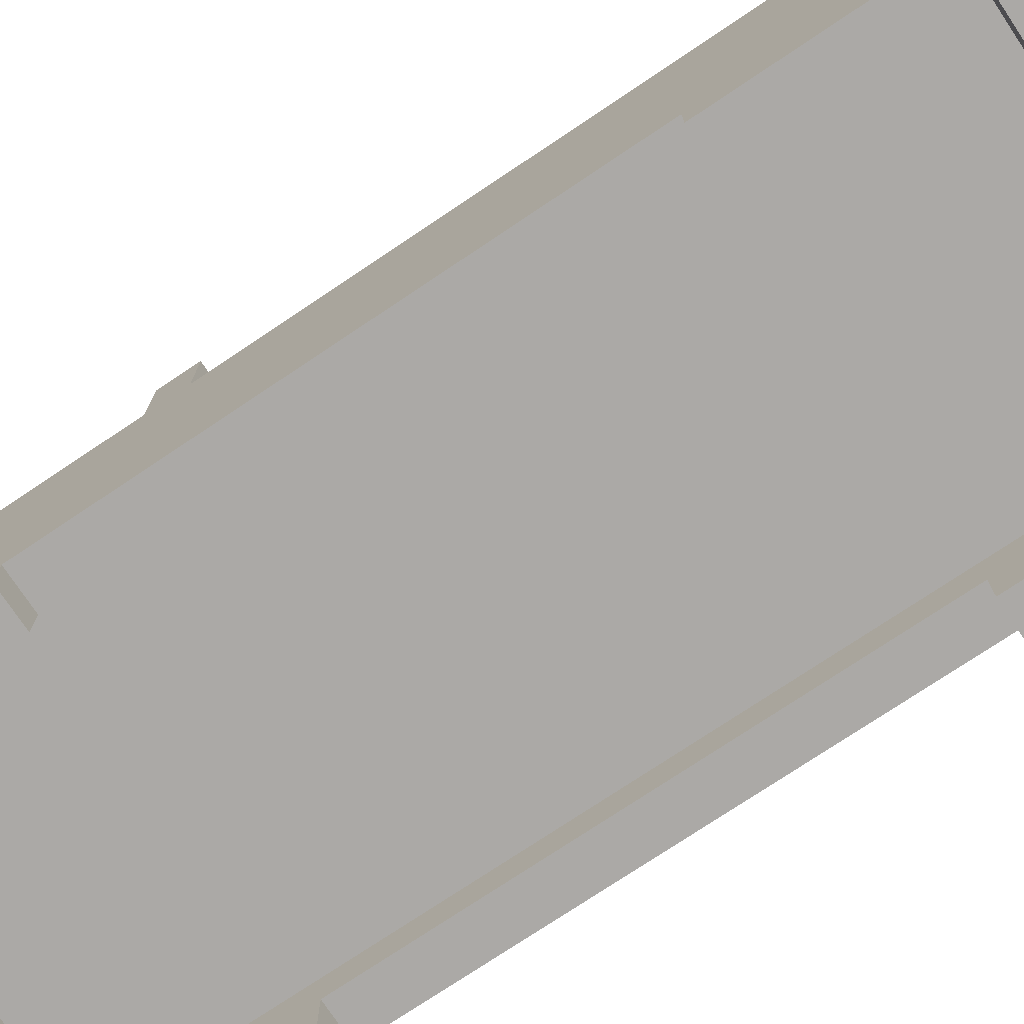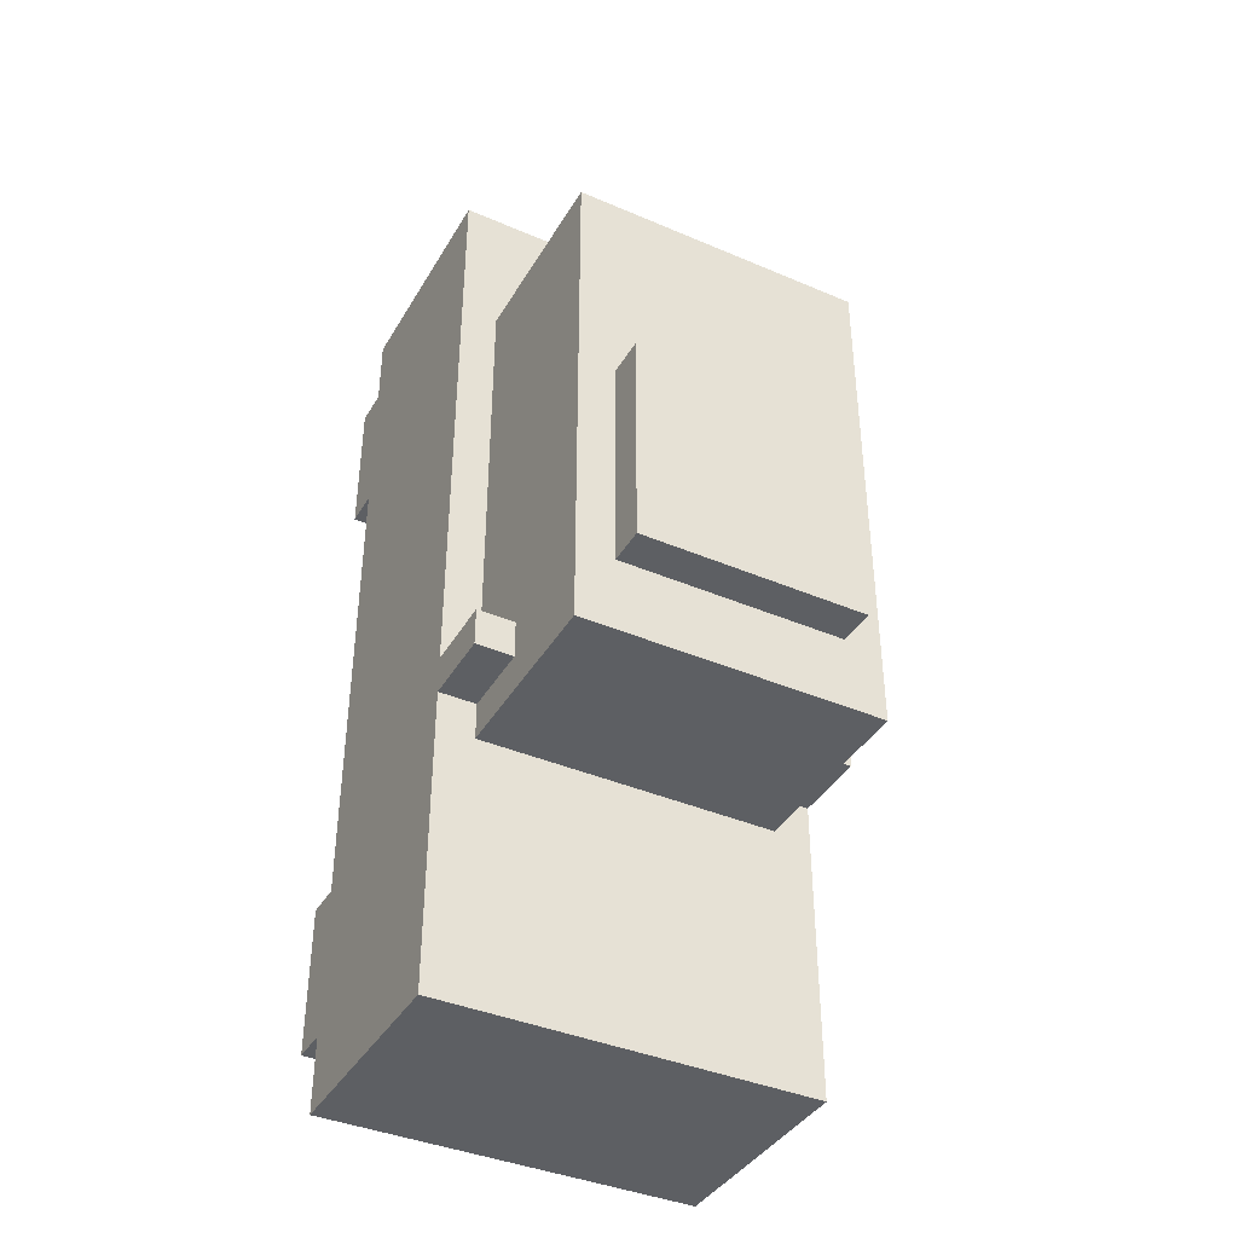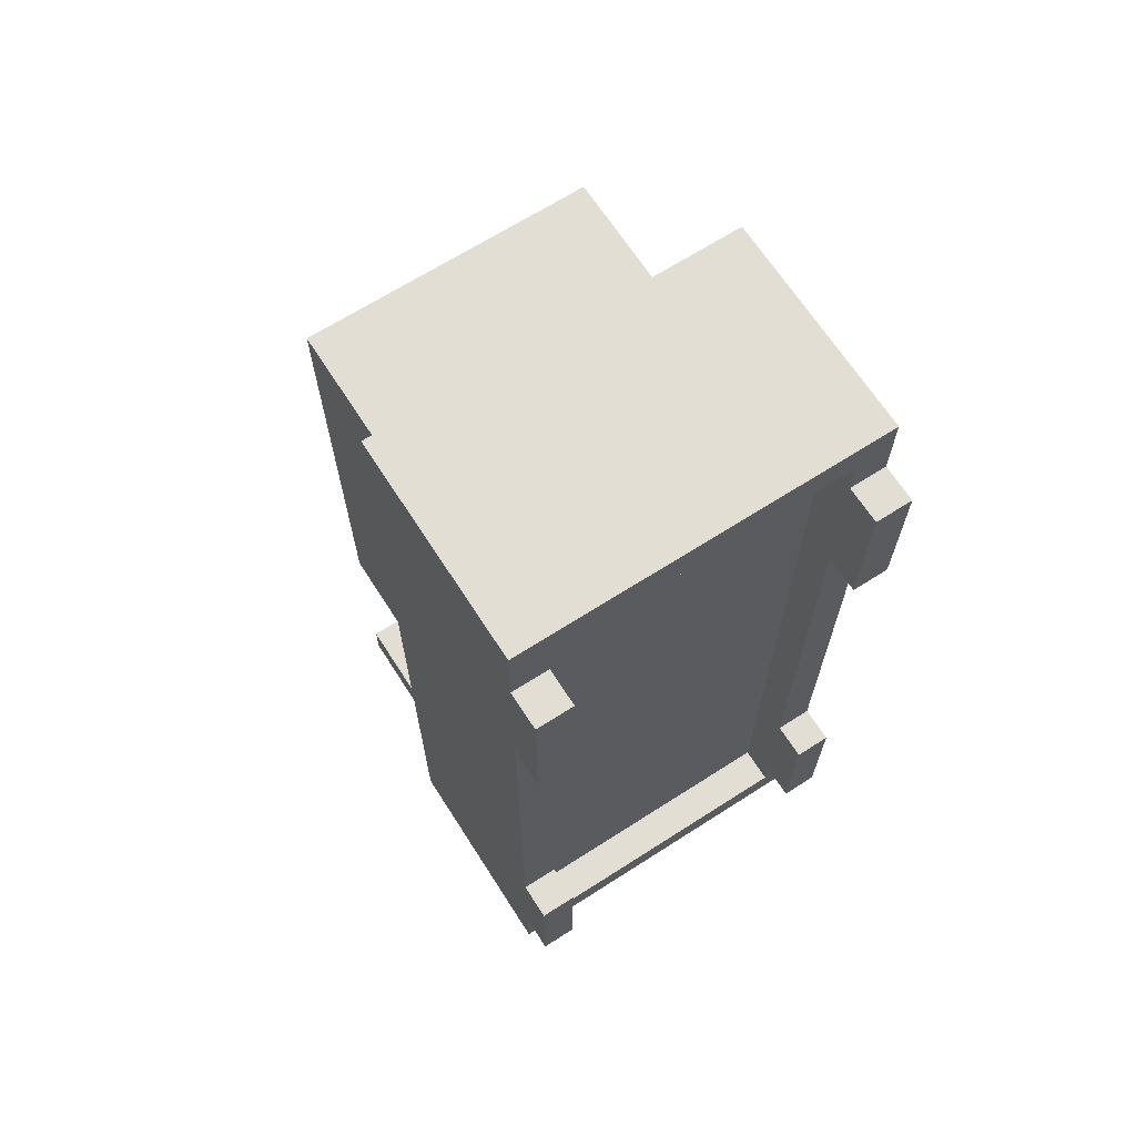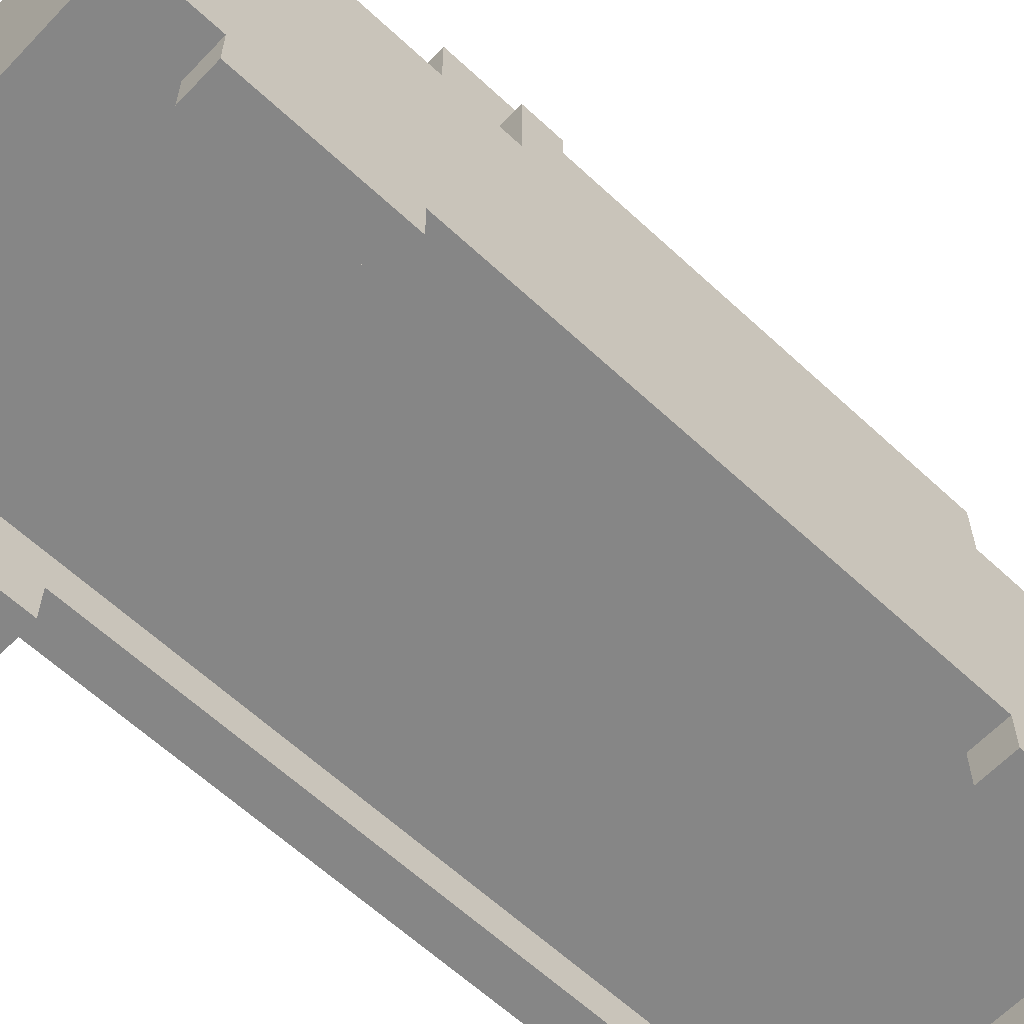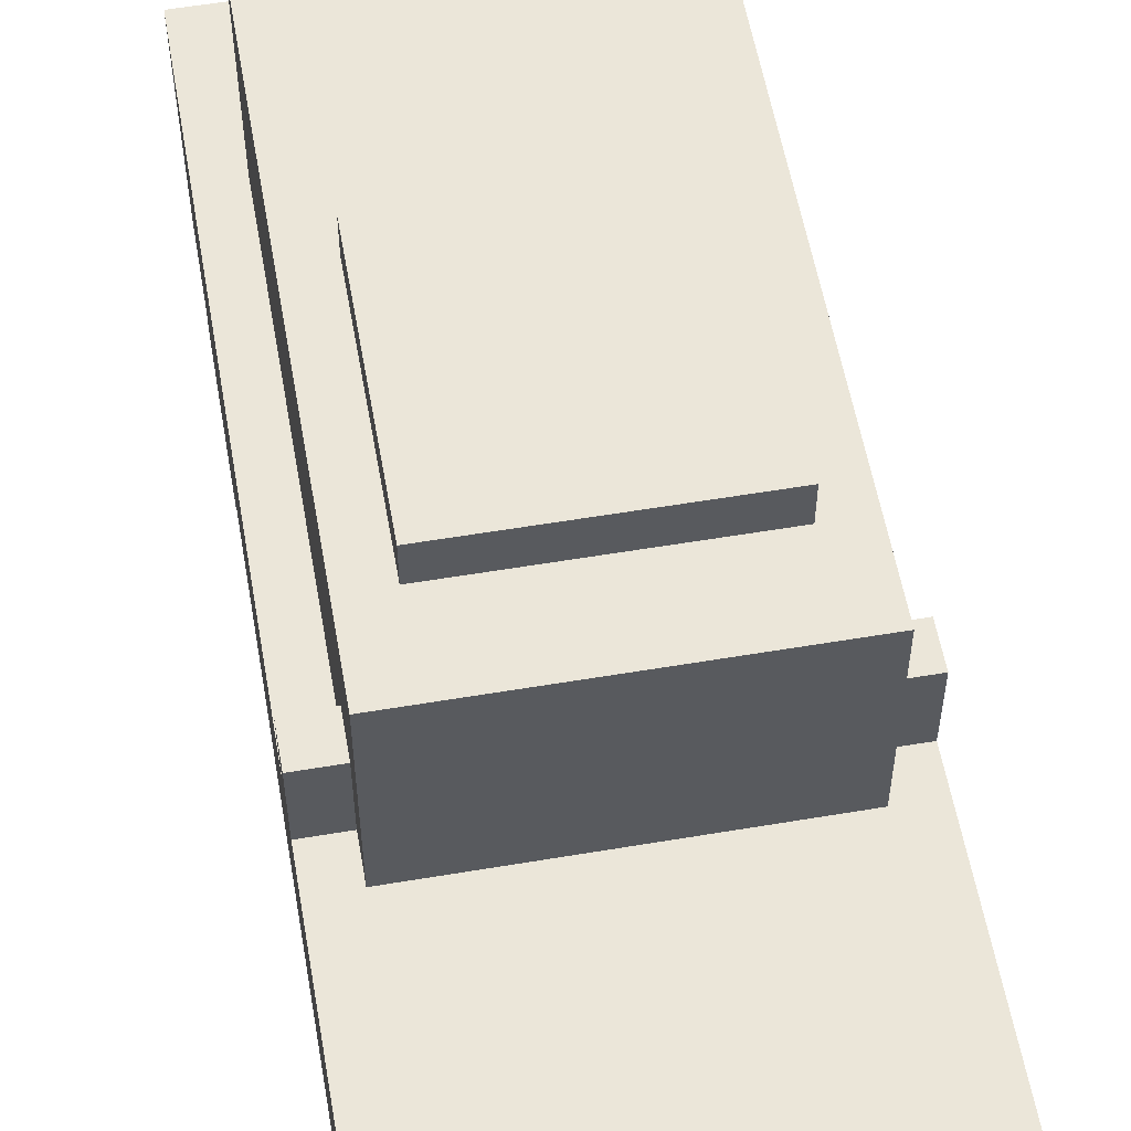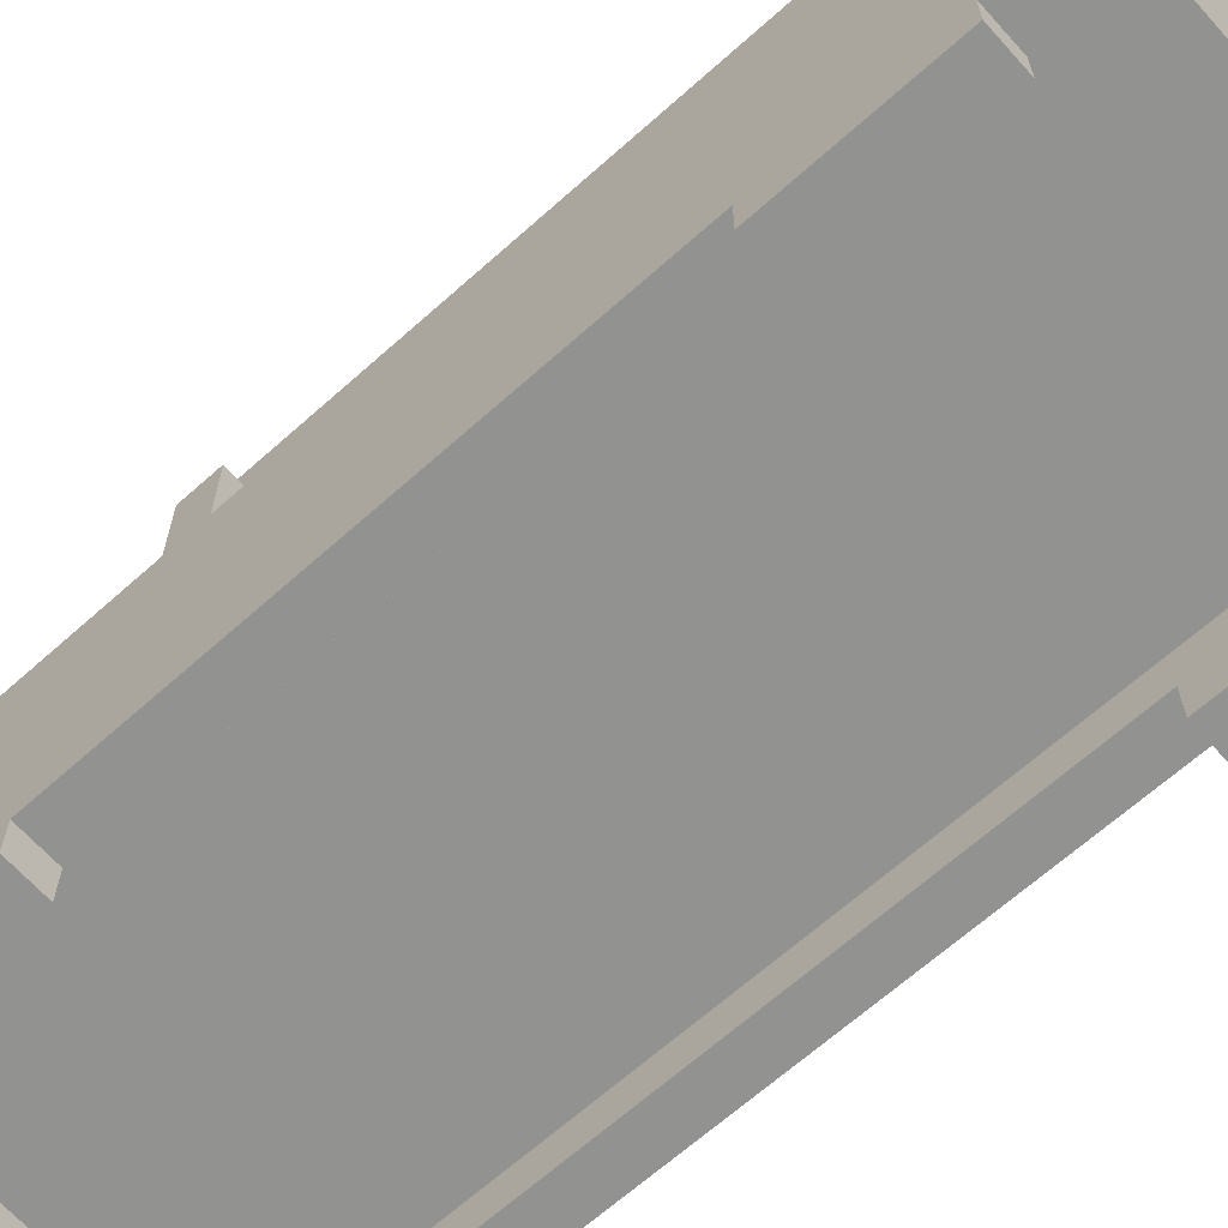
<metadata>
{"format":"obj","ext":"obj","renderer":"f3d","projection":"perspective","resolution":1024,"background":"white","views":[{"elev":-75.6,"azim":-56.2,"up":"+Y"},{"elev":-39.8,"azim":152.1,"up":"+Z"},{"elev":67.2,"azim":-32.7,"up":"+Z"},{"elev":-62.0,"azim":-133.4,"up":"+Y"},{"elev":56.5,"azim":170.0,"up":"+Y"},{"elev":-66.3,"azim":-48.1,"up":"+Y"}]}
</metadata>
<code>
v -5 0 10.5
v -5 0 6.5
v -5 0 -6.5
v -5 0 -10.5
v -5 1 12.5
v -5 1 10.5
v -5 1 9.5
v -5 1 7.5
v -5 1 6.5
v -5 1 -6.5
v -5 1 -7.5
v -5 1 -9.5
v -5 1 -10.5
v -5 1 -12.5
v -5 2 12.5
v -5 2 10.5
v -5 2 6.5
v -5 2 -6.5
v -5 2 -10.5
v -5 2 -12.5
v -5 3 9.5
v -5 3 7.5
v -5 3 -7.5
v -5 3 -9.5
v -5 4 10.5
v -5 4 6.5
v -5 4 -6.5
v -5 4 -10.5
v -5 7 12.5
v -5 7 -3.5
v -5 7 -4.5
v -5 7 -12.5
v -5 9 -3.5
v -5 9 -4.5
v -4 7 8.5
v -4 7 7.5
v -4 7 4.5
v -4 7 3.5
v -4 7 -3.5
v -4 7 -4.5
v -4 7 -5.5
v -4 9 -3.5
v -4 9 -4.5
v -4 11 7.5
v -4 11 4.5
v -4 11 3.5
v -4 11 -3.5
v -4 12 8.5
v -4 12 -5.5
v -3 12 2.5
v -3 12 -3.5
v -3 13 2.5
v -3 13 -3.5
v 4 0 10.5
v 4 0 6.5
v 4 0 -6.5
v 4 0 -10.5
v 4 1 11.5
v 4 1 10.5
v 4 1 9.5
v 4 1 7.5
v 4 1 6.5
v 4 1 -6.5
v 4 1 -7.5
v 4 1 -9.5
v 4 1 -10.5
v 4 1 -11.5
v 4 2 11.5
v 4 2 10.5
v 4 2 9.5
v 4 2 8.5
v 4 2 7.5
v 4 2 6.5
v 4 2 -6.5
v 4 2 -7.5
v 4 2 -9.5
v 4 2 -10.5
v 4 2 -11.5
v -4 0 10.5
v -4 0 6.5
v -4 0 -6.5
v -4 0 -10.5
v -4 1 11.5
v -4 1 10.5
v -4 1 9.5
v -4 1 7.5
v -4 1 6.5
v -4 1 -6.5
v -4 1 -7.5
v -4 1 -9.5
v -4 1 -10.5
v -4 1 -11.5
v -4 2 11.5
v -4 2 10.5
v -4 2 9.5
v -4 2 8.5
v -4 2 7.5
v -4 2 6.5
v -4 2 -6.5
v -4 2 -7.5
v -4 2 -9.5
v -4 2 -10.5
v -4 2 -11.5
v 3 12 2.5
v 3 12 -3.5
v 3 13 2.5
v 3 13 -3.5
v 4 7 8.5
v 4 7 7.5
v 4 7 4.5
v 4 7 3.5
v 4 7 -3.5
v 4 7 -4.5
v 4 7 -5.5
v 4 9 -3.5
v 4 9 -4.5
v 4 11 7.5
v 4 11 4.5
v 4 11 3.5
v 4 11 -3.5
v 4 12 8.5
v 4 12 -5.5
v 5 0 10.5
v 5 0 6.5
v 5 0 -6.5
v 5 0 -10.5
v 5 1 12.5
v 5 1 10.5
v 5 1 9.5
v 5 1 7.5
v 5 1 6.5
v 5 1 -6.5
v 5 1 -7.5
v 5 1 -9.5
v 5 1 -10.5
v 5 1 -12.5
v 5 2 12.5
v 5 2 10.5
v 5 2 6.5
v 5 2 -6.5
v 5 2 -10.5
v 5 2 -12.5
v 5 3 9.5
v 5 3 7.5
v 5 3 -7.5
v 5 3 -9.5
v 5 4 10.5
v 5 4 6.5
v 5 4 -6.5
v 5 4 -10.5
v 5 7 12.5
v 5 7 -3.5
v 5 7 -4.5
v 5 7 -12.5
v 5 9 -3.5
v 5 9 -4.5
v -5 1 12.5
v -5 2 12.5
v -5 7 12.5
v -4 4 12.5
v -4 5 12.5
v -2 4 12.5
v -2 5 12.5
v 2 4 12.5
v 2 5 12.5
v 4 4 12.5
v 4 5 12.5
v 5 1 12.5
v 5 2 12.5
v 5 7 12.5
v -5 0 10.5
v -5 1 10.5
v -4 0 10.5
v -4 1 10.5
v 4 0 10.5
v 4 1 10.5
v 5 0 10.5
v 5 1 10.5
v -4 7 8.5
v -4 12 8.5
v -3 7 8.5
v -3 11 8.5
v 3 7 8.5
v 3 11 8.5
v 4 7 8.5
v 4 12 8.5
v -3 12 2.5
v -3 13 2.5
v 3 12 2.5
v 3 13 2.5
v -5 7 -3.5
v -5 9 -3.5
v -4 7 -3.5
v -4 9 -3.5
v 4 7 -3.5
v 4 9 -3.5
v 5 7 -3.5
v 5 9 -3.5
v -5 0 -6.5
v -5 1 -6.5
v -4 0 -6.5
v -4 1 -6.5
v 4 0 -6.5
v 4 1 -6.5
v 5 0 -6.5
v 5 1 -6.5
v -4 1 -11.5
v -4 2 -11.5
v 4 1 -11.5
v 4 2 -11.5
v -4 1 11.5
v -4 2 11.5
v 4 1 11.5
v 4 2 11.5
v -5 0 6.5
v -5 1 6.5
v -4 0 6.5
v -4 1 6.5
v 4 0 6.5
v 4 1 6.5
v 5 0 6.5
v 5 1 6.5
v -3 12 -3.5
v -3 13 -3.5
v 3 12 -3.5
v 3 13 -3.5
v -5 7 -4.5
v -5 9 -4.5
v -4 7 -4.5
v -4 9 -4.5
v 4 7 -4.5
v 4 9 -4.5
v 5 7 -4.5
v 5 9 -4.5
v -4 7 -5.5
v -4 12 -5.5
v -3 7 -5.5
v -3 11 -5.5
v 3 7 -5.5
v 3 11 -5.5
v 4 7 -5.5
v 4 12 -5.5
v -5 0 -10.5
v -5 1 -10.5
v -4 0 -10.5
v -4 1 -10.5
v 4 0 -10.5
v 4 1 -10.5
v 5 0 -10.5
v 5 1 -10.5
v -5 1 -12.5
v -5 2 -12.5
v -5 7 -12.5
v -4 4 -12.5
v -4 5 -12.5
v -2 4 -12.5
v -2 5 -12.5
v 2 4 -12.5
v 2 5 -12.5
v 4 4 -12.5
v 4 5 -12.5
v 5 1 -12.5
v 5 2 -12.5
v 5 7 -12.5
v -5 0 10.5
v -4 0 10.5
v 4 0 10.5
v 5 0 10.5
v -5 0 6.5
v -4 0 6.5
v 4 0 6.5
v 5 0 6.5
v -5 0 -6.5
v -4 0 -6.5
v 4 0 -6.5
v 5 0 -6.5
v -5 0 -10.5
v -4 0 -10.5
v 4 0 -10.5
v 5 0 -10.5
v -5 1 12.5
v 5 1 12.5
v -4 1 11.5
v 4 1 11.5
v -5 1 10.5
v -4 1 10.5
v 4 1 10.5
v 5 1 10.5
v -5 1 6.5
v -4 1 6.5
v 4 1 6.5
v 5 1 6.5
v -5 1 -6.5
v -4 1 -6.5
v 4 1 -6.5
v 5 1 -6.5
v -5 1 -10.5
v -4 1 -10.5
v 4 1 -10.5
v 5 1 -10.5
v -4 1 -11.5
v 4 1 -11.5
v -5 1 -12.5
v 5 1 -12.5
v -4 2 11.5
v 4 2 11.5
v -4 2 10.5
v 4 2 10.5
v -4 2 9.5
v 4 2 9.5
v -4 2 8.5
v 4 2 8.5
v -4 2 7.5
v 4 2 7.5
v -4 2 6.5
v 4 2 6.5
v -4 2 -6.5
v 4 2 -6.5
v -4 2 -7.5
v 4 2 -7.5
v -4 2 -9.5
v 4 2 -9.5
v -4 2 -10.5
v 4 2 -10.5
v -4 2 -11.5
v 4 2 -11.5
v -5 7 12.5
v 5 7 12.5
v -4 7 8.5
v -3 7 8.5
v 3 7 8.5
v 4 7 8.5
v -4 7 7.5
v 4 7 7.5
v -4 7 4.5
v 4 7 4.5
v -4 7 3.5
v 4 7 3.5
v -5 7 -3.5
v -4 7 -3.5
v 4 7 -3.5
v 5 7 -3.5
v -5 7 -4.5
v -4 7 -4.5
v 4 7 -4.5
v 5 7 -4.5
v -4 7 -5.5
v -3 7 -5.5
v 3 7 -5.5
v 4 7 -5.5
v -5 7 -12.5
v 5 7 -12.5
v -5 9 -3.5
v -4 9 -3.5
v 4 9 -3.5
v 5 9 -3.5
v -5 9 -4.5
v -4 9 -4.5
v 4 9 -4.5
v 5 9 -4.5
v -4 12 8.5
v 4 12 8.5
v -3 12 2.5
v 3 12 2.5
v -3 12 -3.5
v 3 12 -3.5
v -4 12 -5.5
v 4 12 -5.5
v -3 13 2.5
v 3 13 2.5
v -3 13 -3.5
v 3 13 -3.5
f 6 2 1
f 7 2 6
f 8 2 7
f 9 2 8
f 10 4 3
f 11 4 10
f 12 4 11
f 13 4 12
f 15 6 5
f 16 7 6
f 16 6 15
f 17 9 8
f 17 10 9
f 18 11 10
f 18 10 17
f 19 14 13
f 19 13 12
f 20 14 19
f 21 7 16
f 21 8 7
f 22 17 8
f 22 8 21
f 23 11 18
f 23 12 11
f 24 19 12
f 24 12 23
f 25 16 15
f 25 21 16
f 25 22 21
f 26 17 22
f 26 22 25
f 26 18 17
f 27 24 23
f 27 18 26
f 27 23 18
f 28 20 19
f 28 24 27
f 28 19 24
f 29 25 15
f 29 27 26
f 29 28 27
f 29 26 25
f 30 28 29
f 31 28 30
f 32 20 28
f 32 28 31
f 33 31 30
f 34 31 33
f 42 39 38
f 43 41 40
f 44 36 35
f 44 37 36
f 45 38 37
f 45 37 44
f 46 42 38
f 46 38 45
f 47 43 42
f 47 42 46
f 48 46 45
f 48 44 35
f 48 47 46
f 48 45 44
f 49 43 47
f 49 47 48
f 49 41 43
f 52 51 50
f 53 51 52
f 59 55 54
f 60 55 59
f 61 55 60
f 62 55 61
f 63 57 56
f 64 57 63
f 65 57 64
f 66 57 65
f 68 59 58
f 69 60 59
f 69 59 68
f 70 61 60
f 70 60 69
f 71 61 70
f 72 62 61
f 72 61 71
f 73 63 62
f 73 62 72
f 74 64 63
f 74 63 73
f 75 65 64
f 75 64 74
f 76 66 65
f 76 65 75
f 77 67 66
f 77 66 76
f 78 67 77
f 79 80 84
f 84 80 85
f 85 80 86
f 86 80 87
f 81 82 88
f 88 82 89
f 89 82 90
f 90 82 91
f 83 84 93
f 84 85 94
f 93 84 94
f 85 86 95
f 94 85 95
f 95 86 96
f 86 87 97
f 96 86 97
f 87 88 98
f 97 87 98
f 88 89 99
f 98 88 99
f 89 90 100
f 99 89 100
f 90 91 101
f 100 90 101
f 91 92 102
f 101 91 102
f 102 92 103
f 104 105 106
f 106 105 107
f 111 112 115
f 113 114 116
f 108 109 117
f 109 110 117
f 110 111 118
f 117 110 118
f 111 115 119
f 118 111 119
f 115 116 120
f 119 115 120
f 118 119 121
f 108 117 121
f 119 120 121
f 117 118 121
f 120 116 122
f 121 120 122
f 116 114 122
f 123 124 128
f 128 124 129
f 129 124 130
f 130 124 131
f 125 126 132
f 132 126 133
f 133 126 134
f 134 126 135
f 127 128 137
f 128 129 138
f 137 128 138
f 130 131 139
f 131 132 139
f 132 133 140
f 139 132 140
f 135 136 141
f 134 135 141
f 141 136 142
f 138 129 143
f 129 130 143
f 130 139 144
f 143 130 144
f 140 133 145
f 133 134 145
f 134 141 146
f 145 134 146
f 137 138 147
f 138 143 147
f 143 144 147
f 144 139 148
f 147 144 148
f 139 140 148
f 145 146 149
f 148 140 149
f 140 145 149
f 141 142 150
f 149 146 150
f 146 141 150
f 137 147 151
f 148 149 151
f 149 150 151
f 147 148 151
f 151 150 152
f 152 150 153
f 150 142 154
f 153 150 154
f 152 153 155
f 155 153 156
f 160 159 158
f 161 159 160
f 162 160 158
f 162 161 160
f 163 159 161
f 163 161 162
f 164 162 158
f 164 163 162
f 165 159 163
f 165 163 164
f 166 164 158
f 166 165 164
f 167 159 165
f 167 165 166
f 168 158 157
f 169 166 158
f 169 158 168
f 169 167 166
f 170 159 167
f 170 167 169
f 173 172 171
f 174 172 173
f 177 176 175
f 178 176 177
f 181 180 179
f 182 180 181
f 183 182 181
f 184 180 182
f 184 182 183
f 185 184 183
f 186 180 184
f 186 184 185
f 189 188 187
f 190 188 189
f 193 192 191
f 194 192 193
f 197 196 195
f 198 196 197
f 201 200 199
f 202 200 201
f 205 204 203
f 206 204 205
f 209 208 207
f 210 208 209
f 211 212 213
f 213 212 214
f 215 216 217
f 217 216 218
f 219 220 221
f 221 220 222
f 223 224 225
f 225 224 226
f 227 228 229
f 229 228 230
f 231 232 233
f 233 232 234
f 235 236 237
f 237 236 238
f 237 238 239
f 238 236 240
f 239 238 240
f 239 240 241
f 240 236 242
f 241 240 242
f 243 244 245
f 245 244 246
f 247 248 249
f 249 248 250
f 252 253 254
f 254 253 255
f 252 254 256
f 254 255 256
f 255 253 257
f 256 255 257
f 252 256 258
f 256 257 258
f 257 253 259
f 258 257 259
f 252 258 260
f 258 259 260
f 259 253 261
f 260 259 261
f 251 252 262
f 252 260 263
f 262 252 263
f 260 261 263
f 261 253 264
f 263 261 264
f 269 266 265
f 270 266 269
f 271 268 267
f 272 268 271
f 277 274 273
f 278 274 277
f 279 276 275
f 280 276 279
f 283 282 281
f 284 282 283
f 285 283 281
f 286 283 285
f 287 282 284
f 288 282 287
f 293 290 289
f 294 290 293
f 295 292 291
f 296 292 295
f 301 298 297
f 302 300 299
f 303 301 297
f 303 302 301
f 304 300 302
f 304 302 303
f 307 306 305
f 308 306 307
f 309 308 307
f 310 308 309
f 311 310 309
f 312 310 311
f 313 312 311
f 314 312 313
f 315 314 313
f 316 314 315
f 317 316 315
f 318 316 317
f 319 318 317
f 320 318 319
f 321 320 319
f 322 320 321
f 323 322 321
f 324 322 323
f 325 324 323
f 326 324 325
f 327 328 329
f 329 328 330
f 330 328 331
f 331 328 332
f 327 329 333
f 332 328 334
f 327 333 335
f 334 328 336
f 327 335 337
f 336 328 338
f 327 337 339
f 339 337 340
f 338 328 341
f 341 328 342
f 343 344 347
f 345 346 350
f 348 349 351
f 349 350 351
f 343 347 351
f 347 348 351
f 350 346 352
f 351 350 352
f 353 354 357
f 357 354 358
f 355 356 359
f 359 356 360
f 361 362 363
f 363 362 364
f 361 363 365
f 364 362 366
f 361 365 367
f 365 366 367
f 366 362 368
f 367 366 368
f 369 370 371
f 371 370 372

</code>
